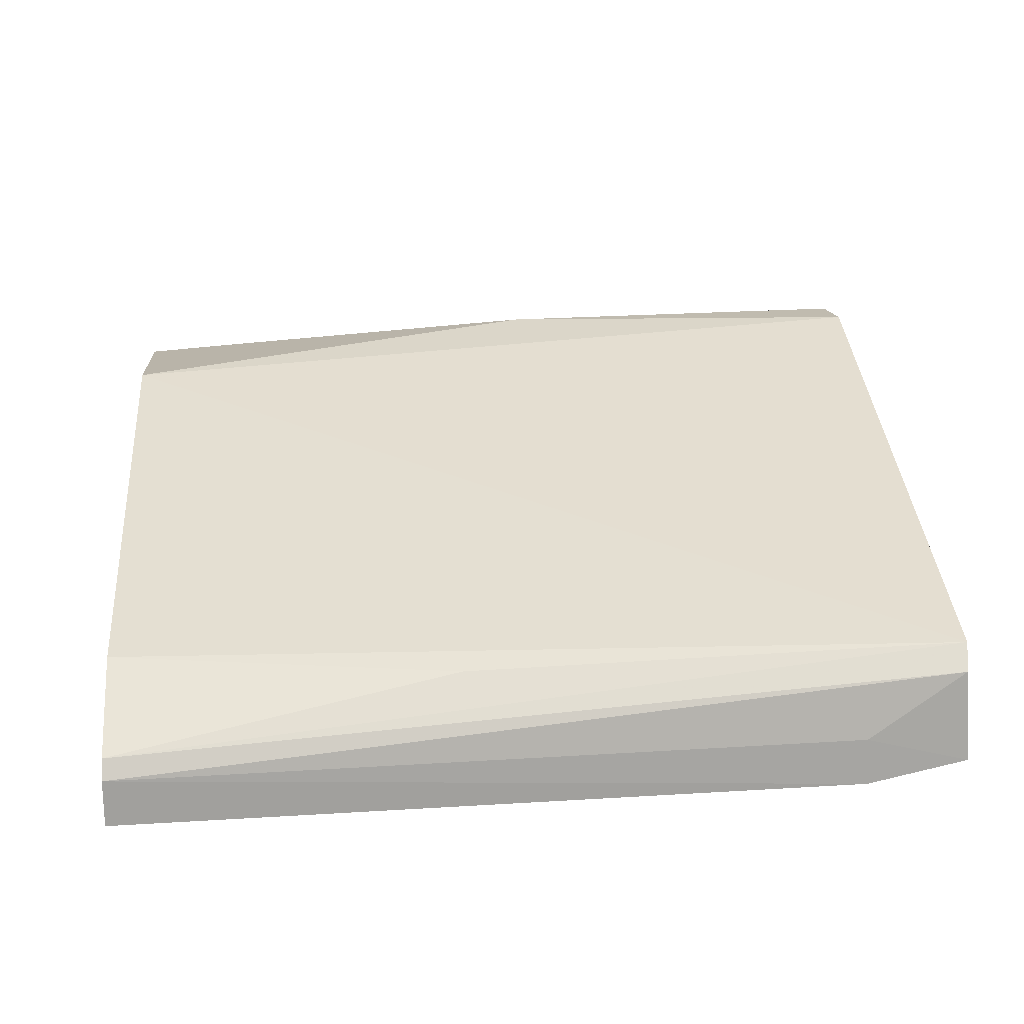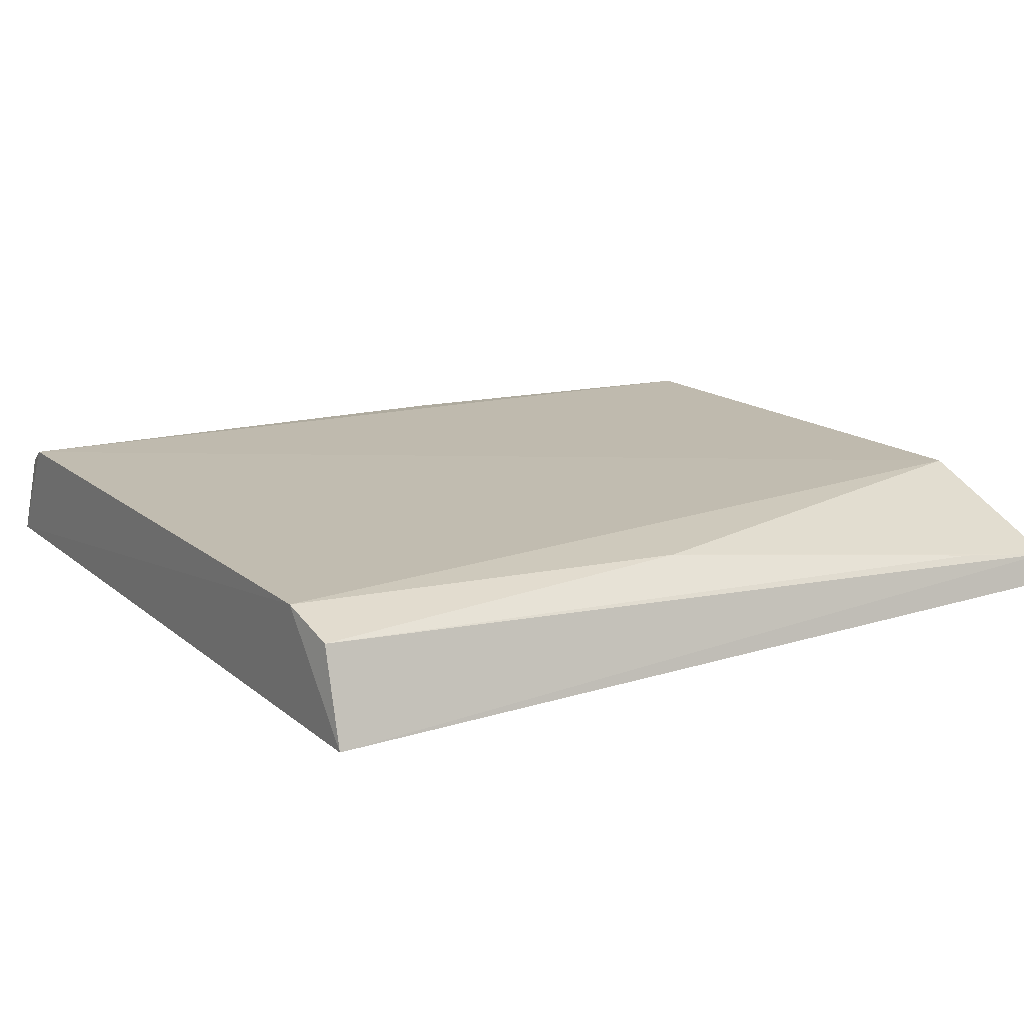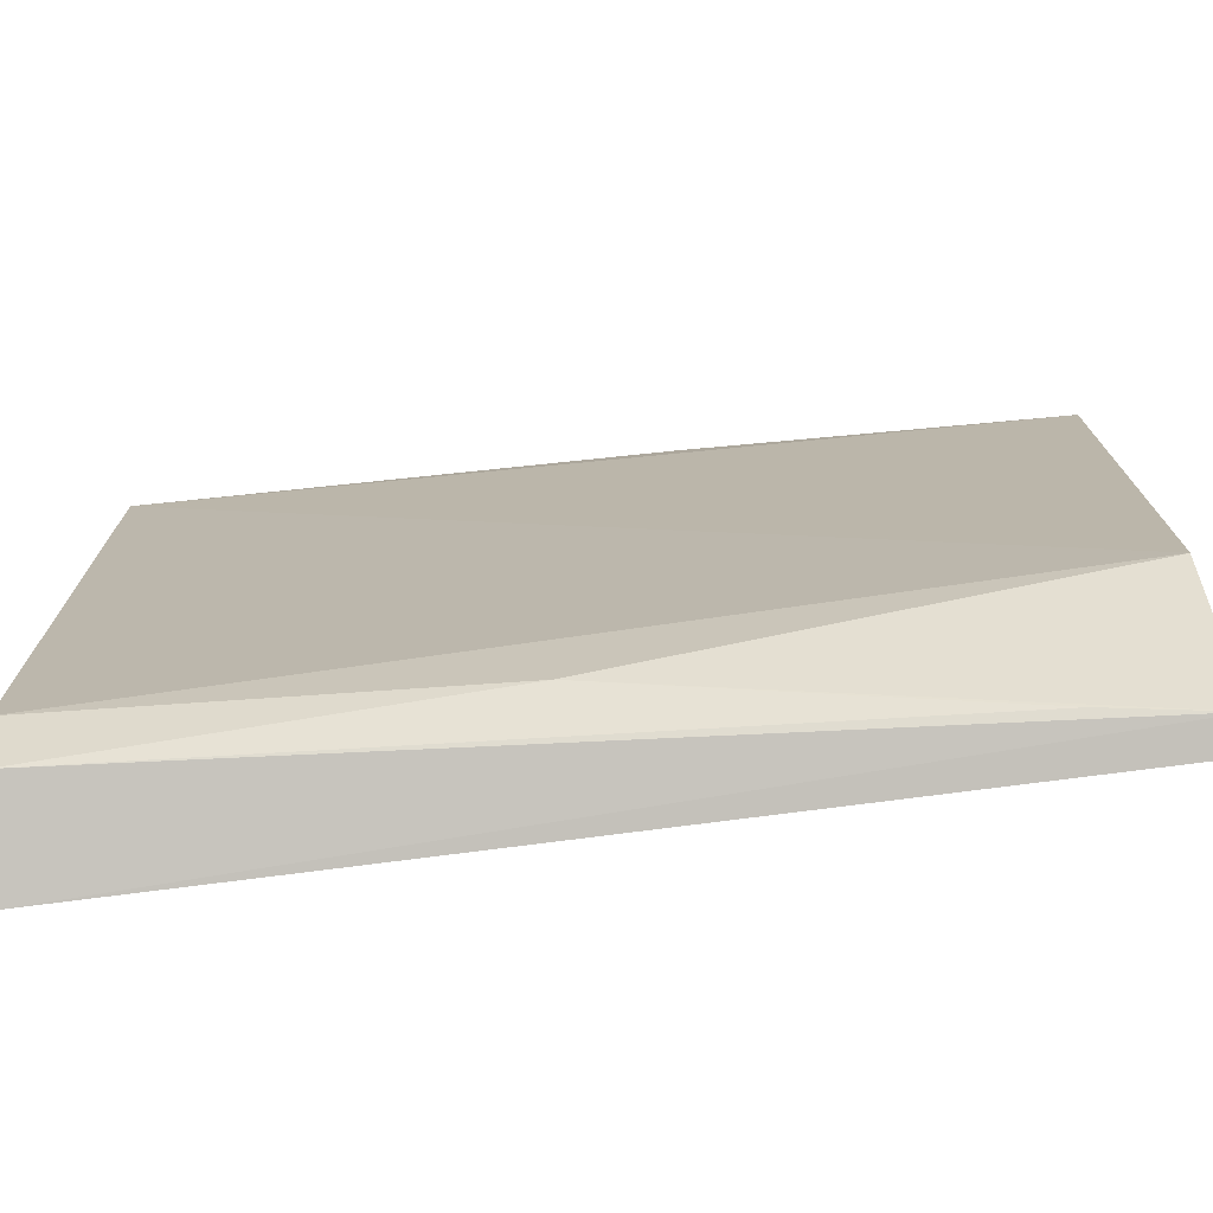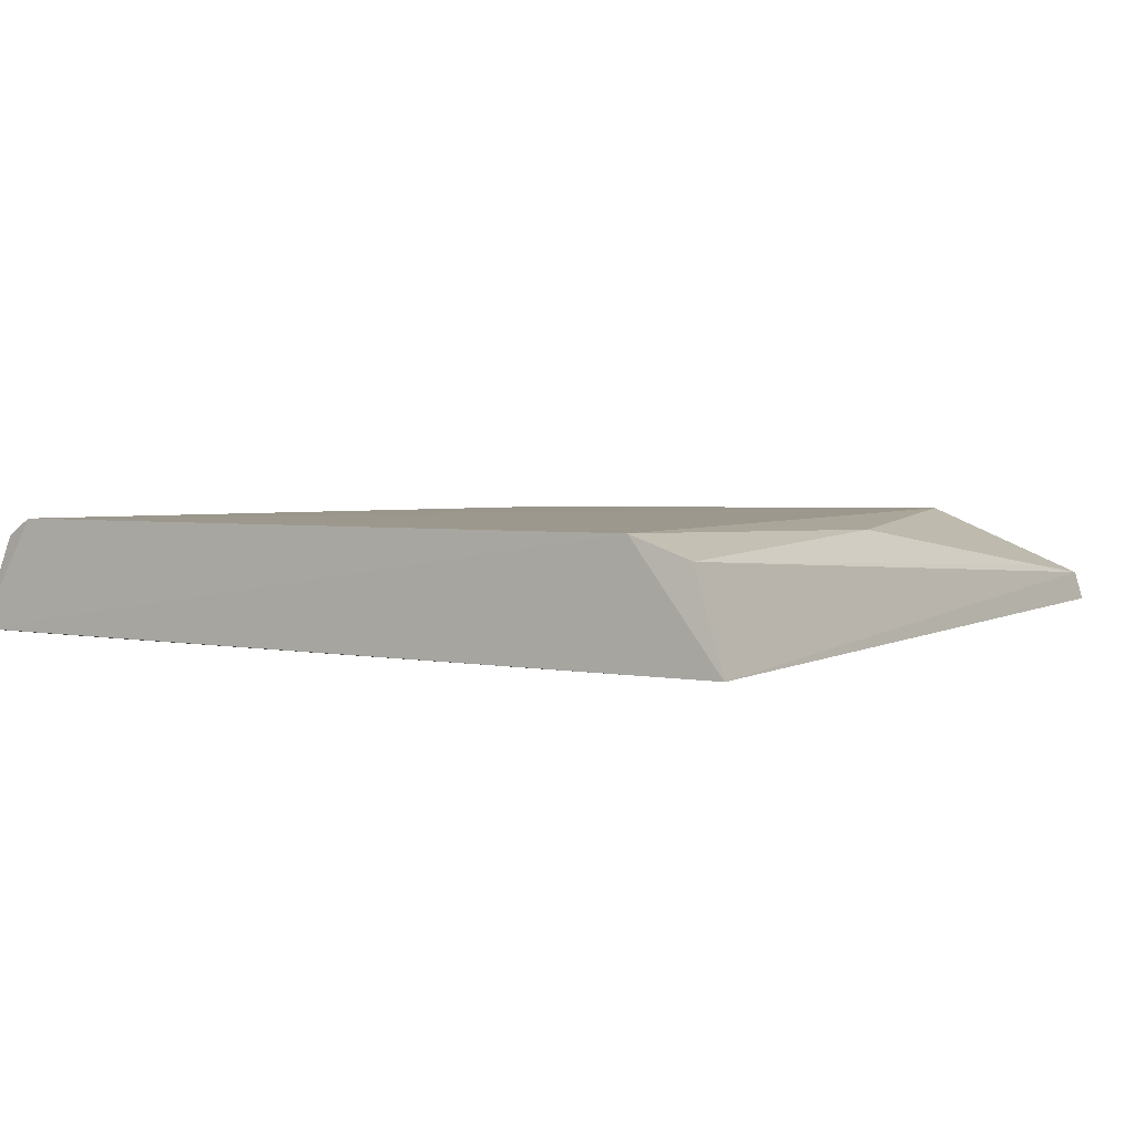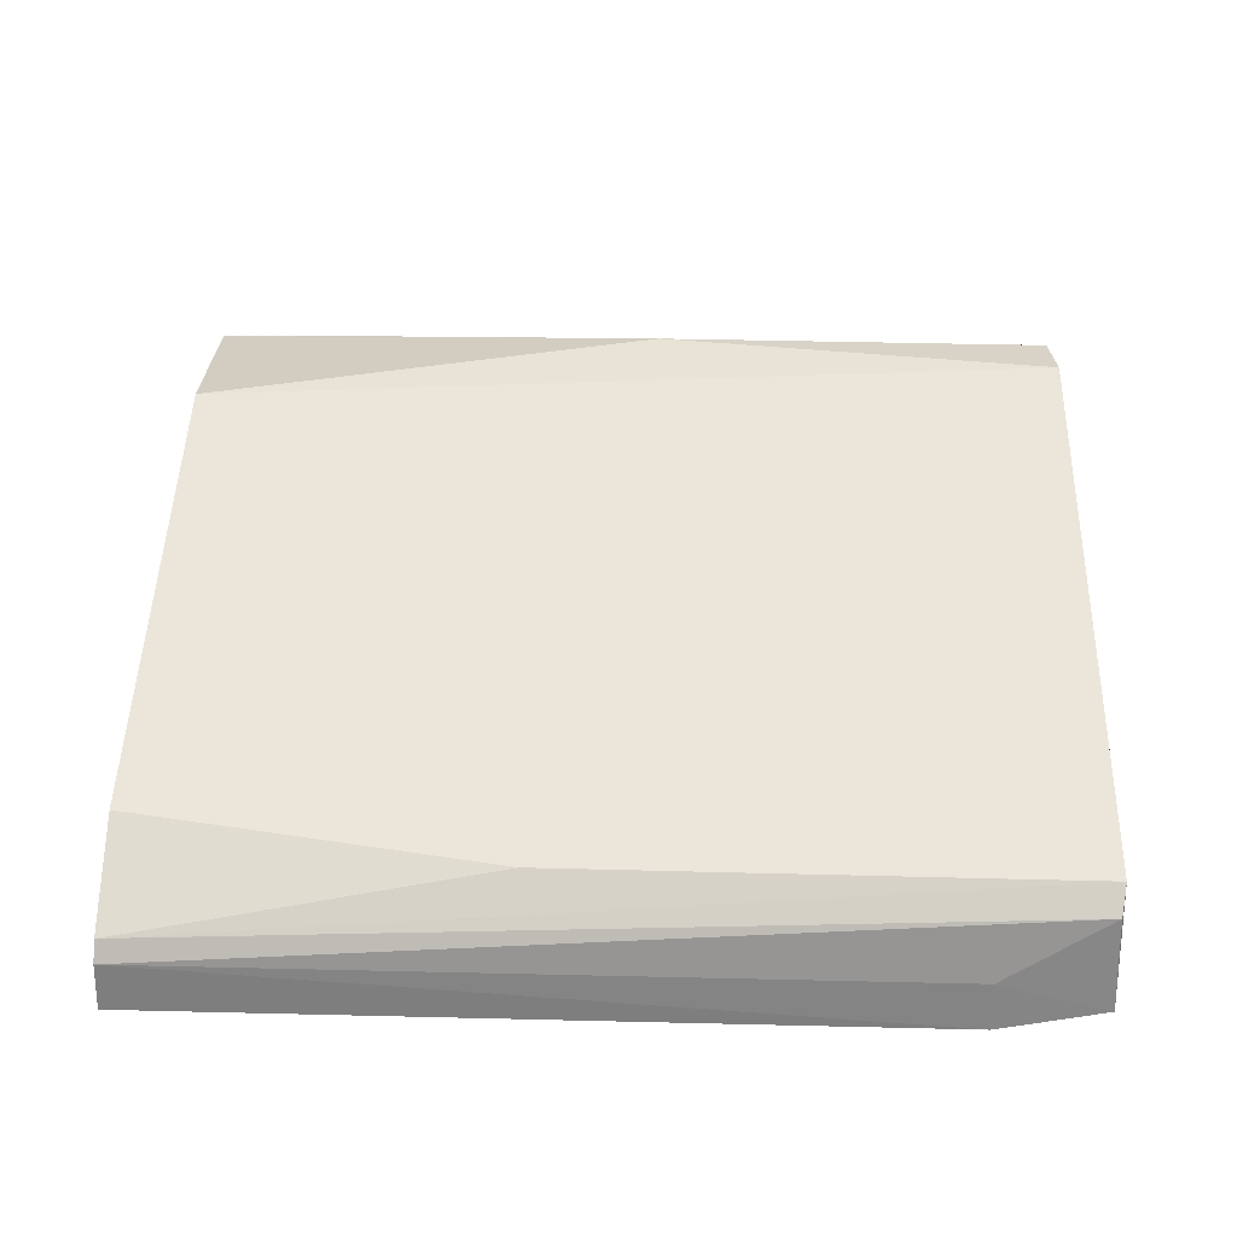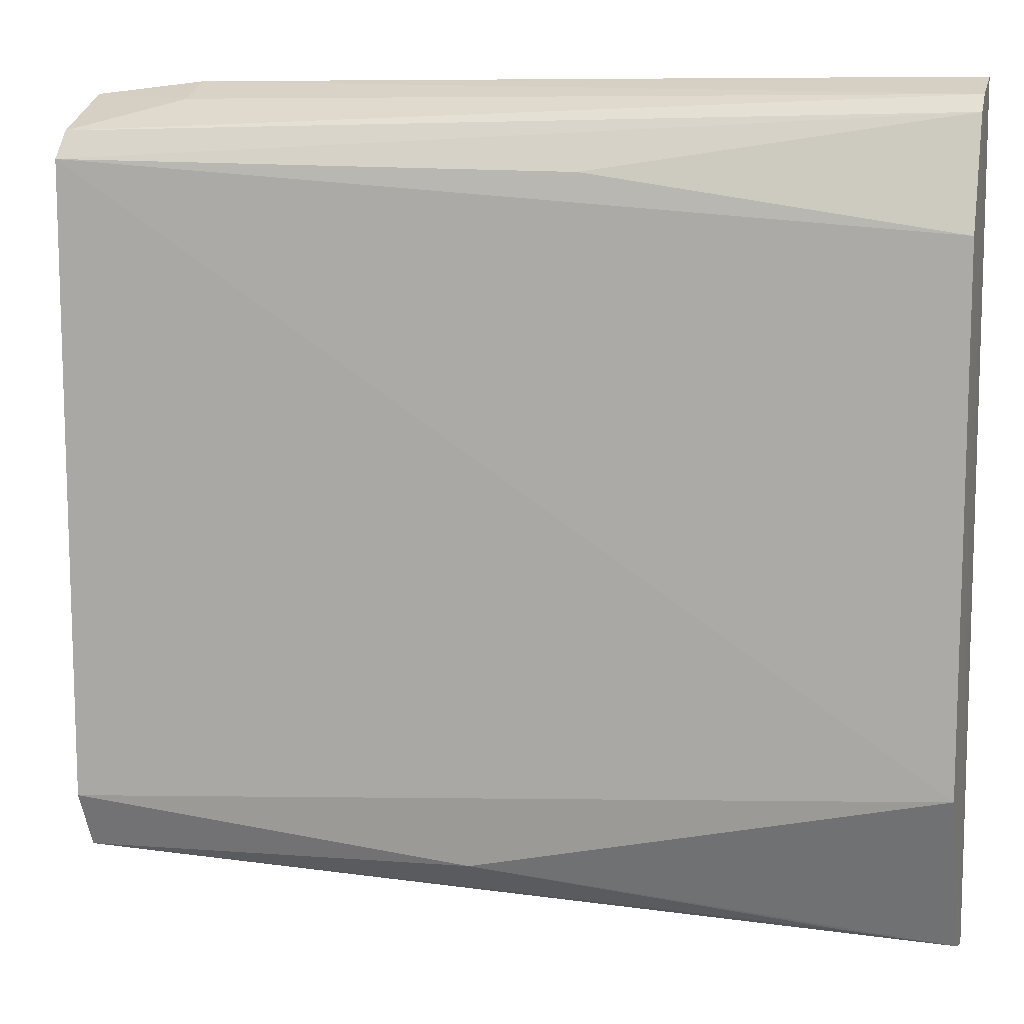
<metadata>
{"format":"obj","ext":"obj","renderer":"f3d","projection":"perspective","resolution":1024,"background":"white","views":[{"elev":36.6,"azim":175.7,"up":"+Z"},{"elev":16.9,"azim":-33.0,"up":"+Z"},{"elev":-74.3,"azim":7.5,"up":"+Y"},{"elev":3.6,"azim":-60.7,"up":"+Z"},{"elev":48.3,"azim":-178.2,"up":"+Z"},{"elev":10.6,"azim":14.4,"up":"+Y"}]}
</metadata>
<code>
v 0.2651 -0.1232 0.09323
v 0.2645 -0.1209 0.1018
v 0.008677 -0.1148 0.09054
v 0.007768 0.115 0.09296
v 0.2644 0.1205 0.08994
v 0.008 -0.08955 0.1245
v 0.2637 0.07991 0.1199
v 0.0387 0.1187 0.08886
v 0.009577 -0.1063 0.1182
v 0.2637 -0.07257 0.1221
v 0.2642 0.1161 0.1037
v 0.007646 0.09736 0.1243
v 0.1272 -0.1026 0.1209
v 0.264 0.1115 0.1084
v 0.008829 0.1052 0.1194
v 0.2333 -0.1175 0.1058
v 0.1581 0.09524 0.1207
v 0.03898 0.1139 0.1023
f 1 2 3
f 5 1 3
f 6 4 3
f 8 5 3
f 8 3 4
f 9 6 3
f 9 3 2
f 10 2 1
f 10 1 7
f 11 7 1
f 11 1 5
f 11 5 8
f 12 4 6
f 12 10 7
f 12 6 10
f 13 2 10
f 13 10 6
f 13 6 9
f 14 7 11
f 15 4 12
f 15 14 11
f 15 12 14
f 16 13 9
f 16 9 2
f 16 2 13
f 17 14 12
f 17 12 7
f 17 7 14
f 18 15 11
f 18 11 8
f 18 8 4
f 18 4 15

</code>
